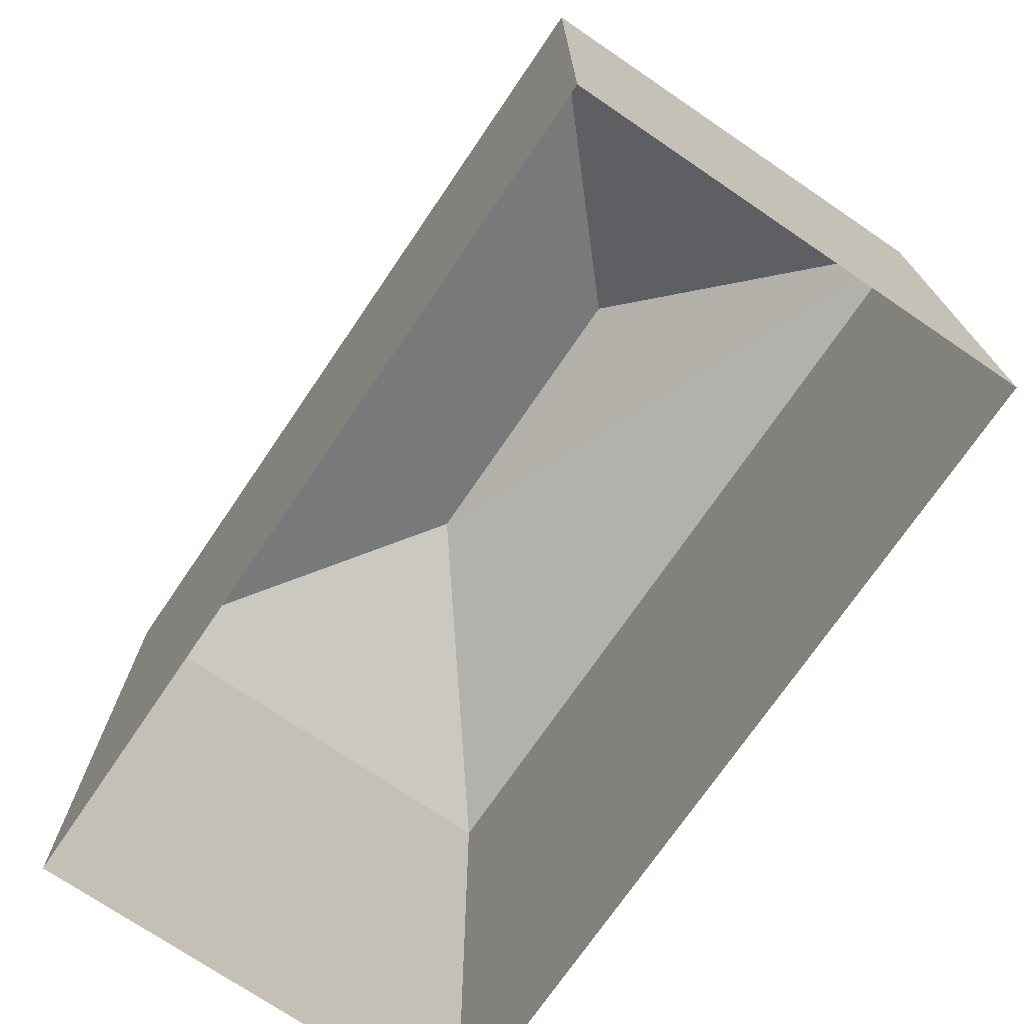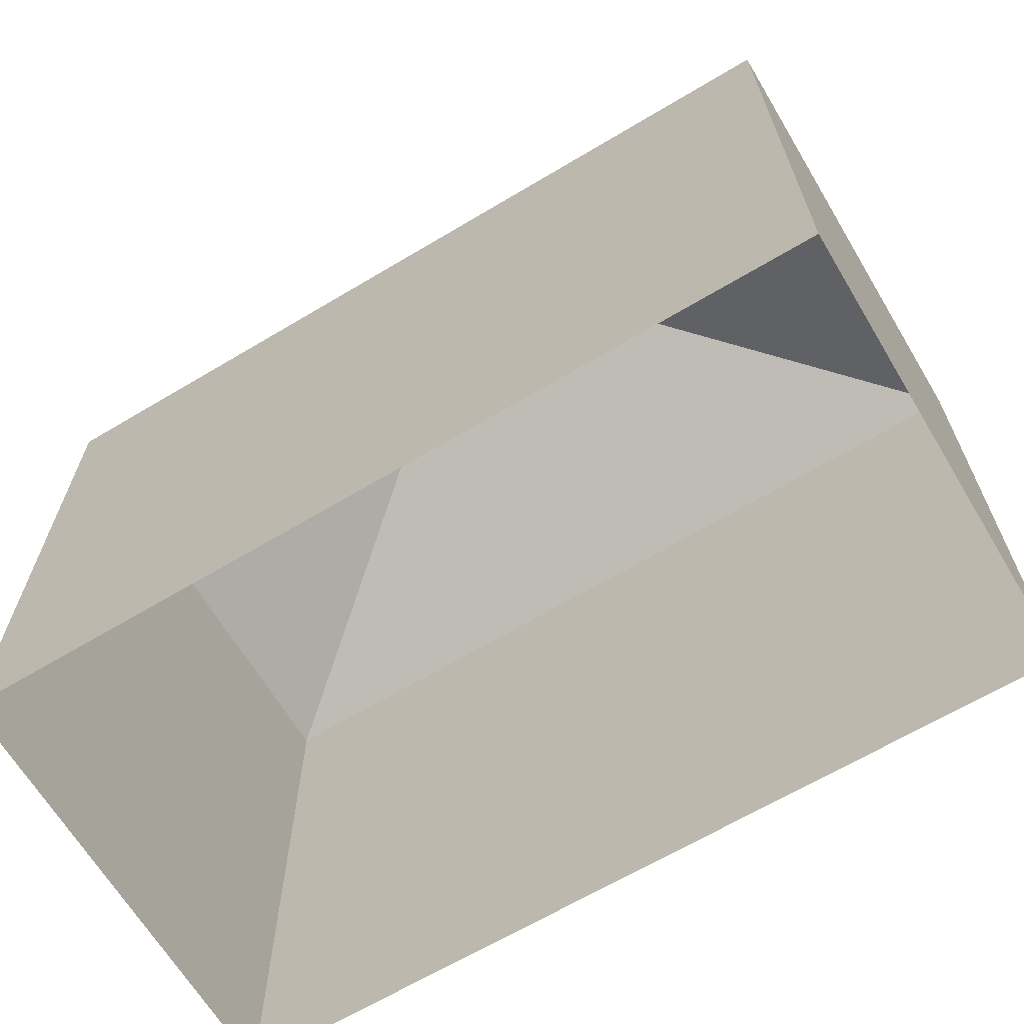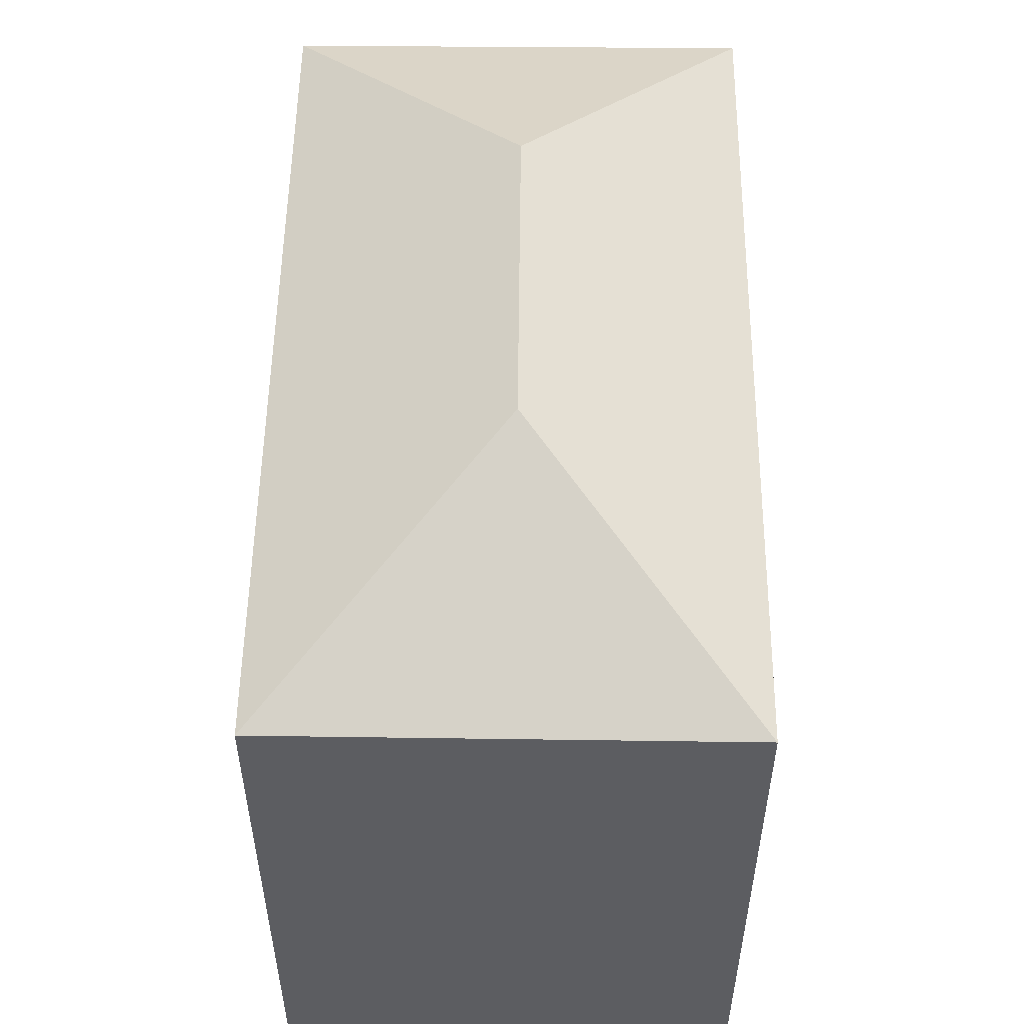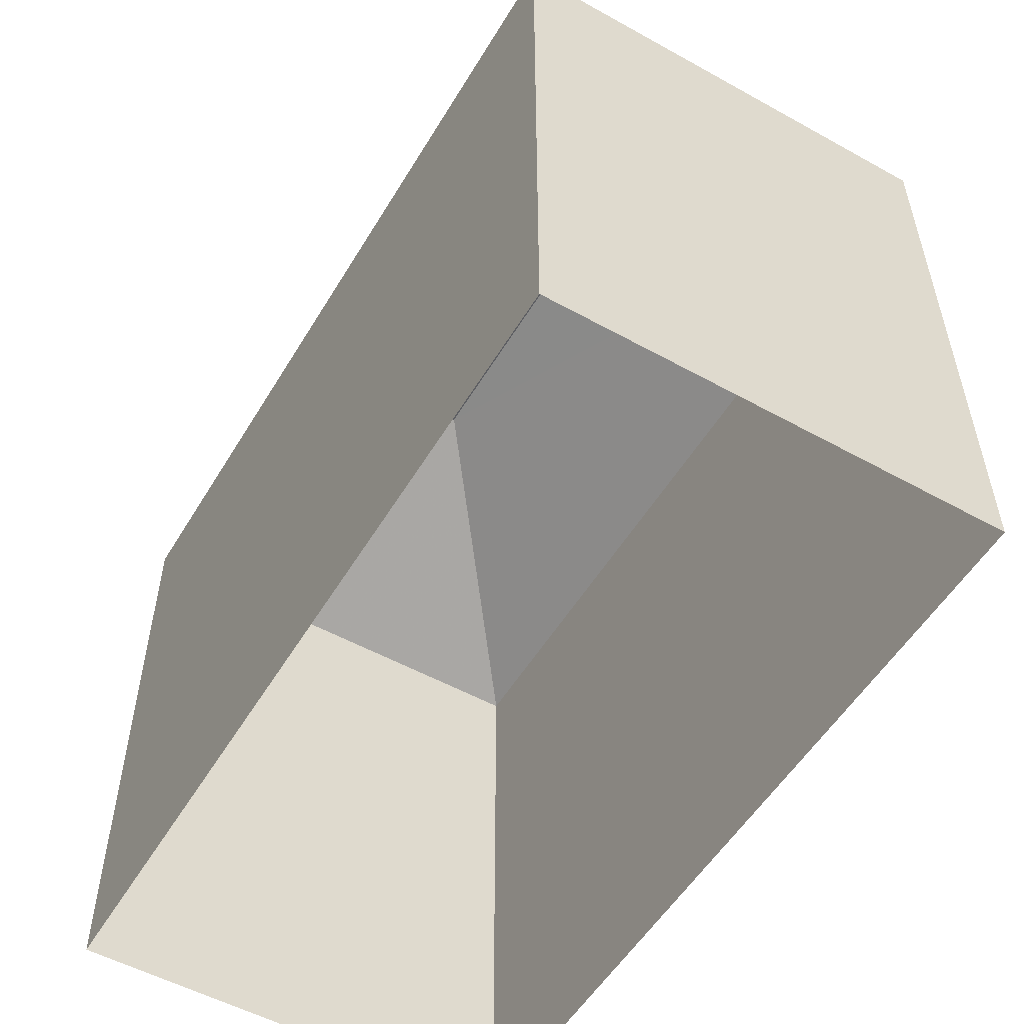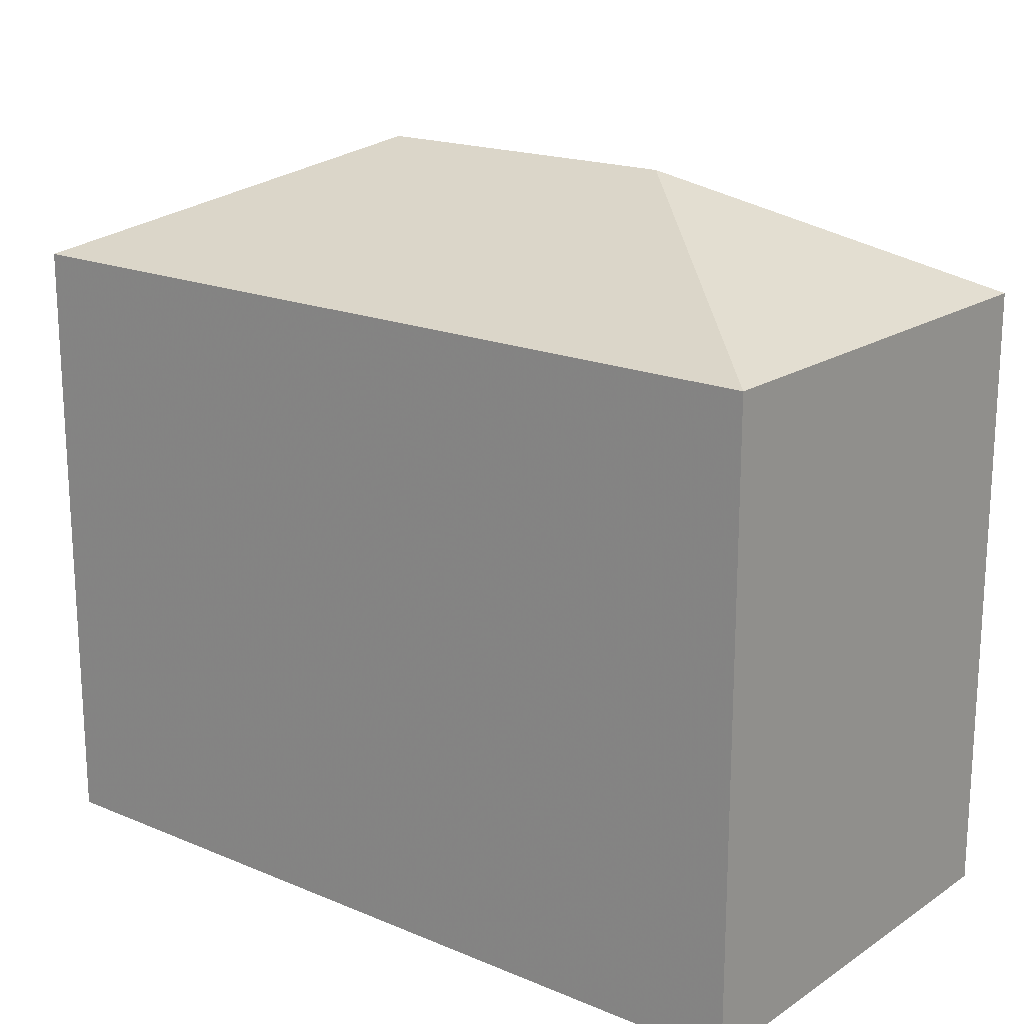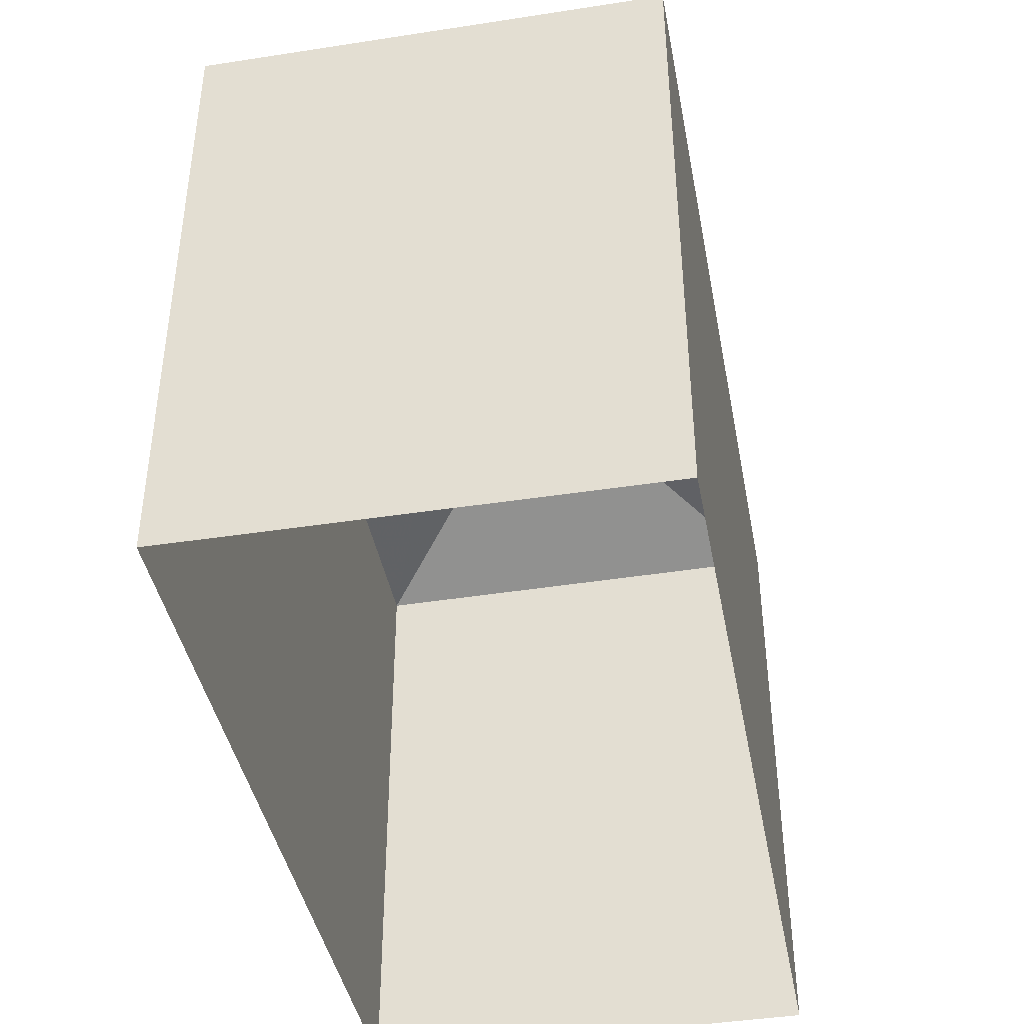
<metadata>
{"format":"obj","ext":"obj","renderer":"f3d","projection":"perspective","resolution":1024,"background":"white","views":[{"elev":-73.0,"azim":54.3,"up":"+Z"},{"elev":-66.0,"azim":29.5,"up":"+Z"},{"elev":53.1,"azim":89.3,"up":"+Z"},{"elev":-53.9,"azim":58.0,"up":"+Z"},{"elev":18.5,"azim":37.2,"up":"+Z"},{"elev":-41.6,"azim":-80.8,"up":"+Z"}]}
</metadata>
<code>
v -3.725e+05 -1.042e+05 29.48
v -3.725e+05 -1.042e+05 29.48
v -3.725e+05 -1.042e+05 29.48
v -3.725e+05 -1.042e+05 29.48
v -3.725e+05 -1.042e+05 41.06
v -3.725e+05 -1.042e+05 39.18
v -3.725e+05 -1.042e+05 41.06
v -3.725e+05 -1.042e+05 39.18
v -3.725e+05 -1.042e+05 39.18
v -3.725e+05 -1.042e+05 39.18
f 1 2 3
f 4 1 3
f 5 6 7
f 5 8 6
f 9 10 5
f 7 9 5
f 7 6 9
f 5 10 8
f 8 1 4
f 6 8 4
f 9 3 2
f 10 9 2
f 10 2 1
f 8 10 1
f 9 4 3
f 9 6 4

</code>
